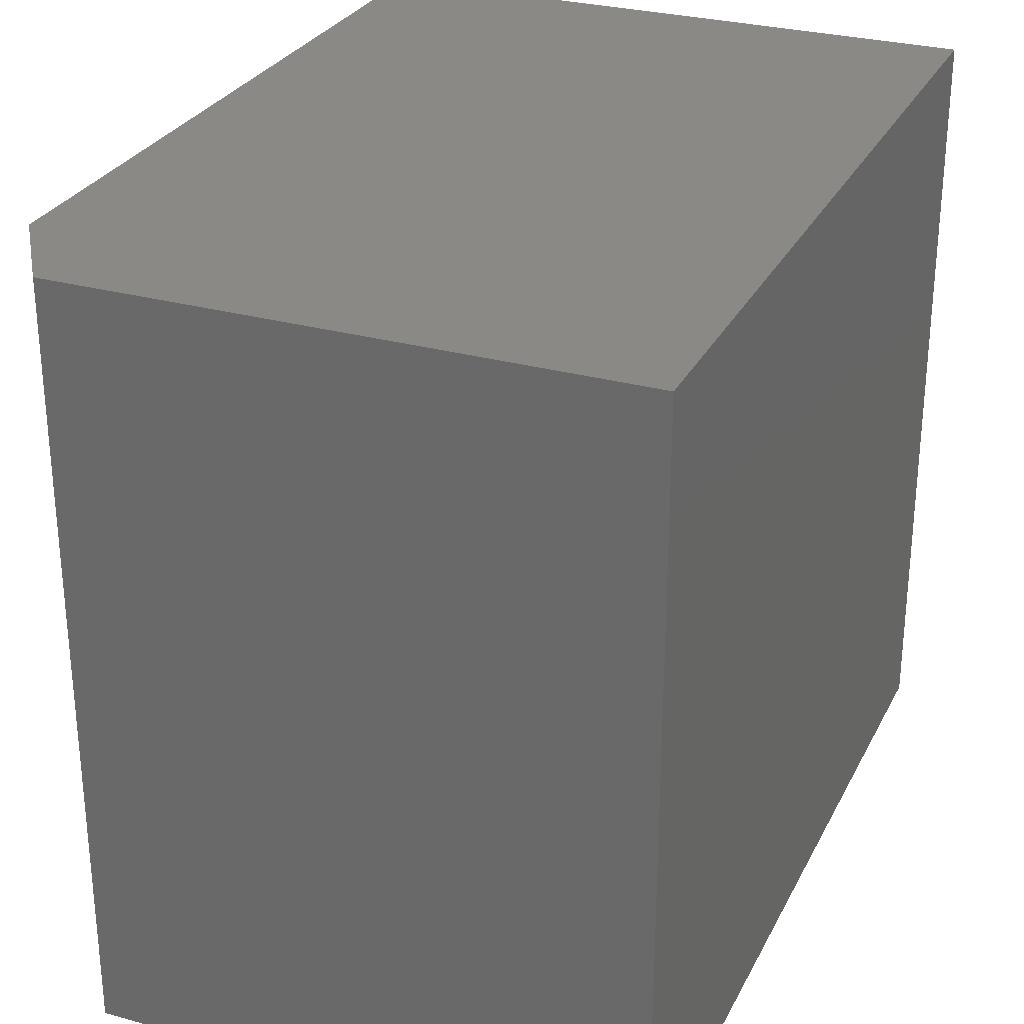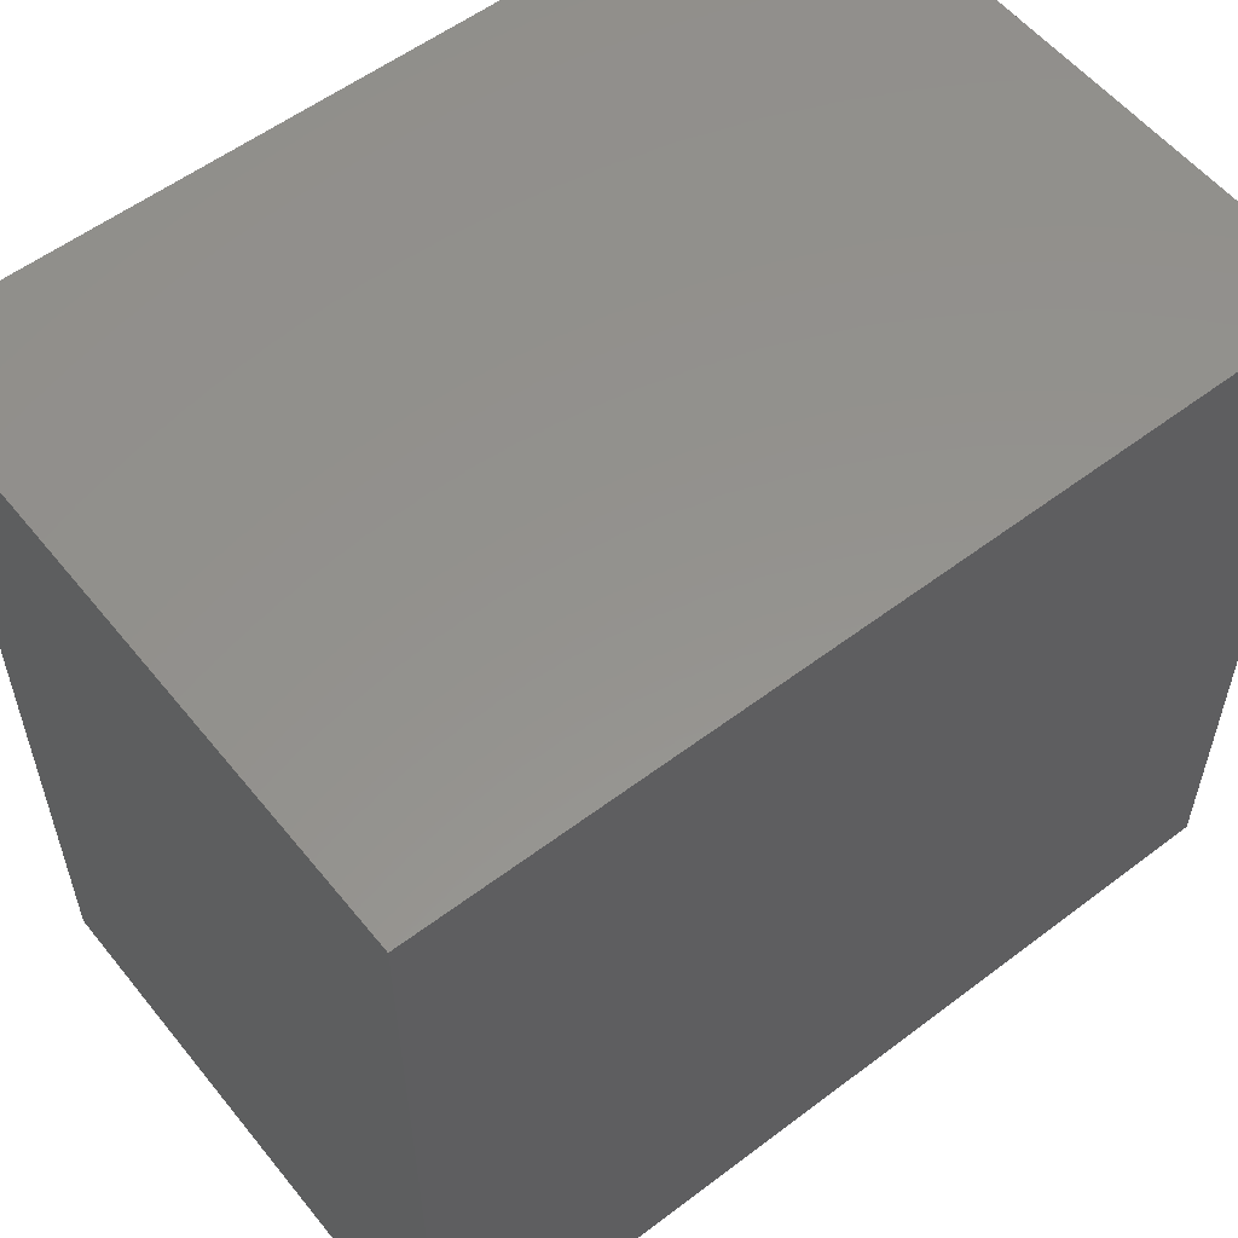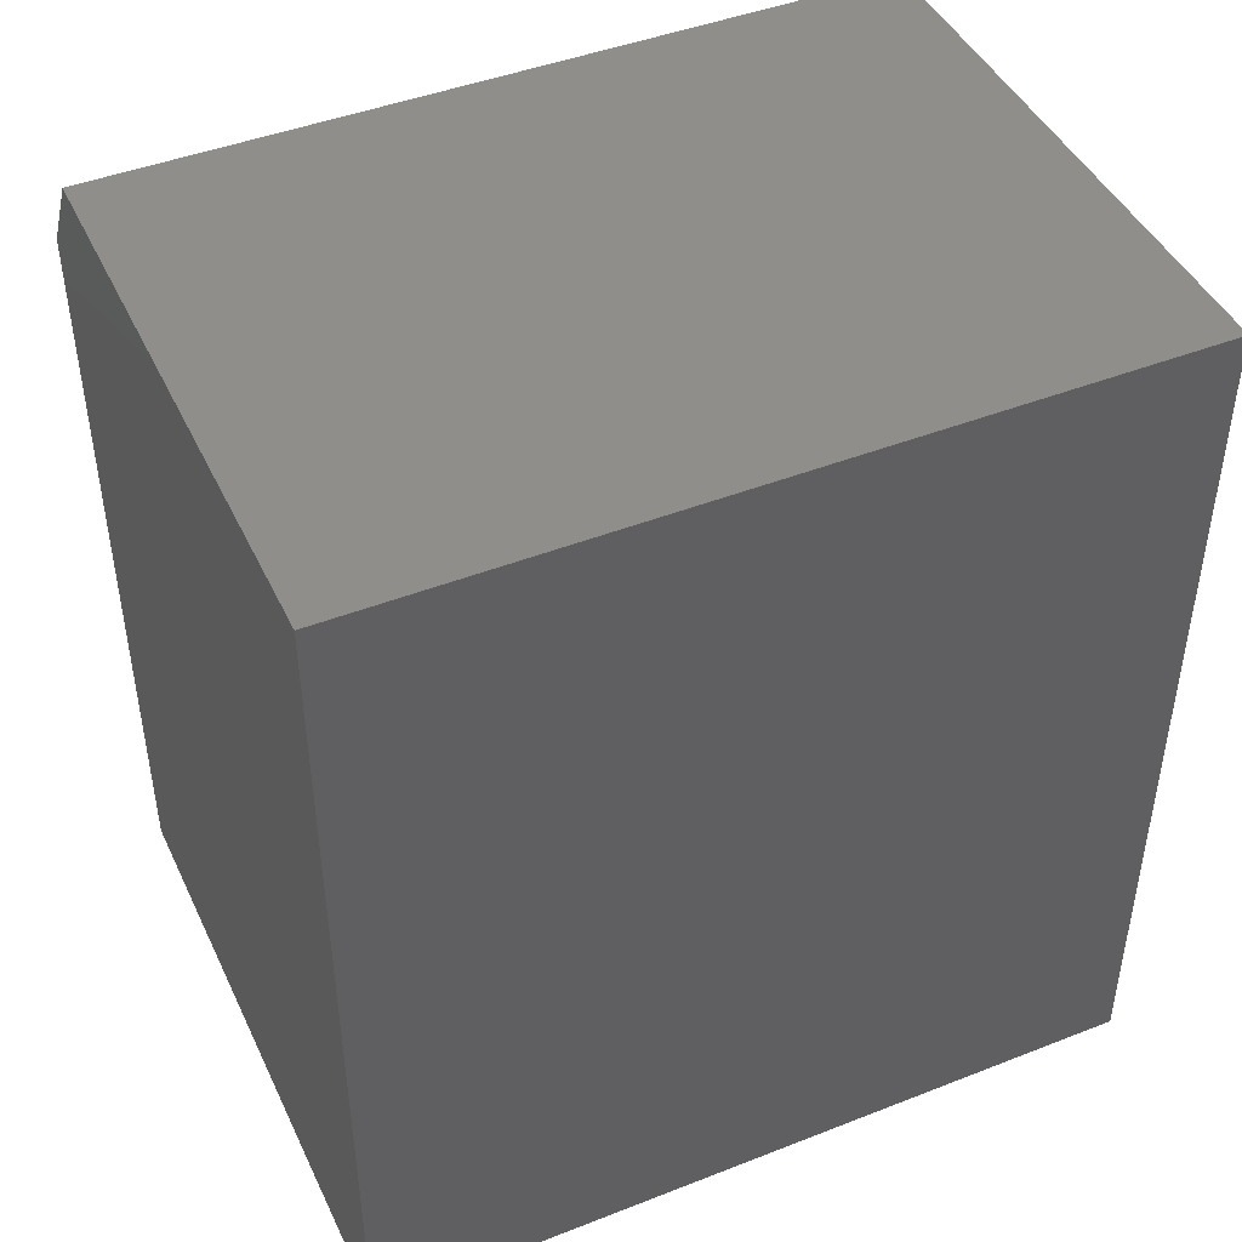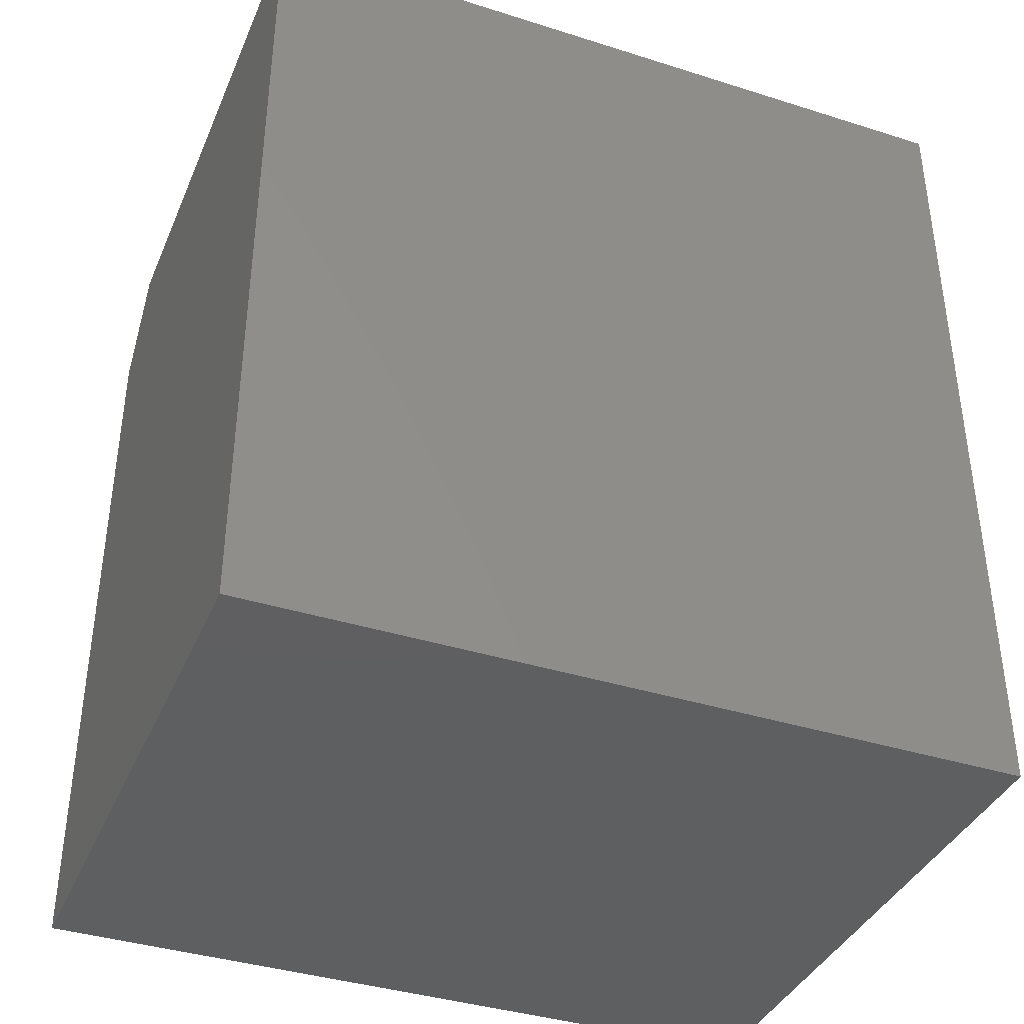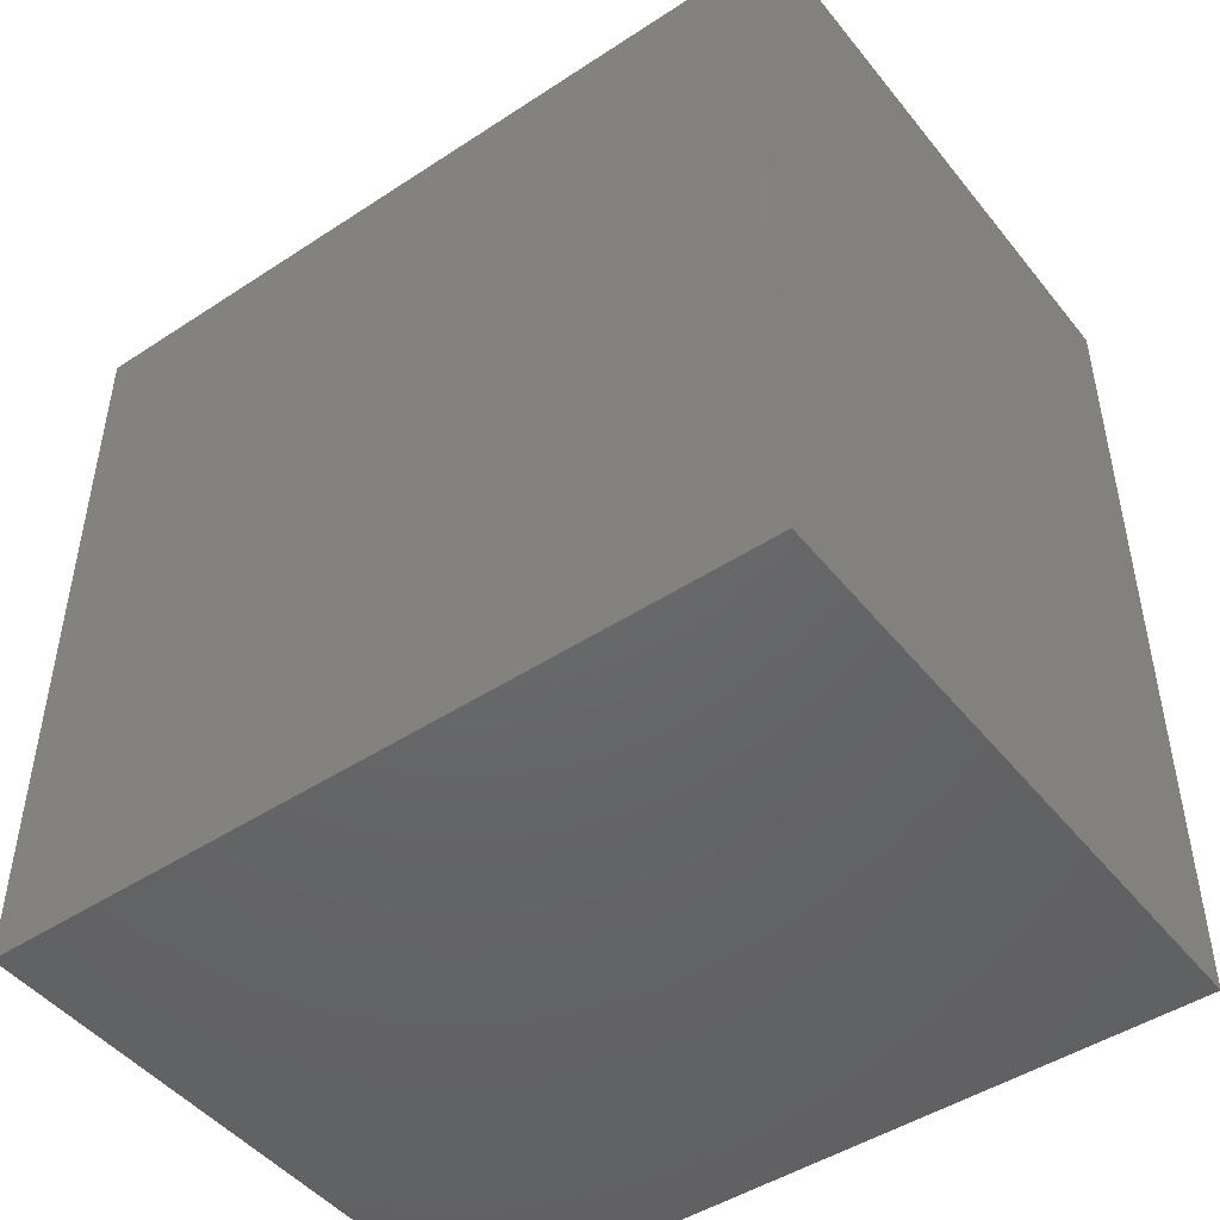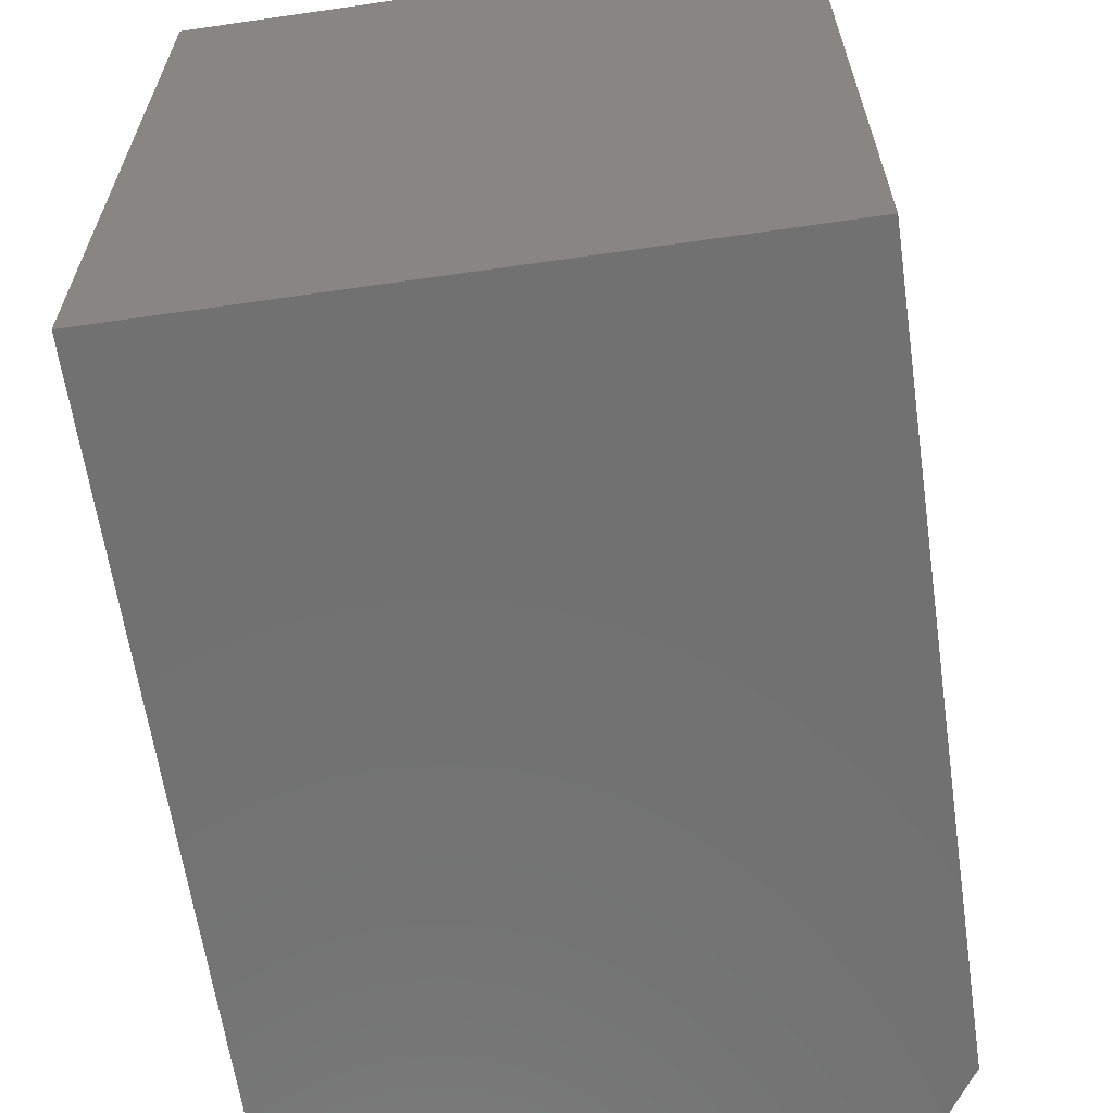
<metadata>
{"format":"stl","ext":"stl","renderer":"f3d","projection":"perspective","resolution":1024,"background":"white","views":[{"elev":28.7,"azim":-157.4,"up":"+Z"},{"elev":56.2,"azim":-128.4,"up":"+Z"},{"elev":44.9,"azim":-114.4,"up":"+Y"},{"elev":-38.6,"azim":-111.7,"up":"+Y"},{"elev":-47.0,"azim":126.6,"up":"+Y"},{"elev":-63.1,"azim":8.3,"up":"+Z"}]}
</metadata>
<code>
# stl→obj: 10 verts, 16 faces
v 0.5312 -0.75 -0.7031
v 0.5312 0.5625 -0.7031
v 0.5312 -0.75 0.618
v 0.5312 0.5625 0.618
v -0.5312 -0.75 0.618
v -0.5312 0.7266 0.618
v 0.4219 0.7266 0.618
v 0.4219 0.7266 -0.7031
v -0.5312 0.7266 -0.7031
v -0.5312 -0.75 -0.7031
f 1 2 3
f 3 2 4
f 5 3 6
f 6 3 4
f 6 4 7
f 8 9 7
f 7 9 6
f 1 10 2
f 2 10 9
f 2 9 8
f 4 2 7
f 7 2 8
f 10 5 9
f 9 5 6
f 3 5 1
f 1 5 10

</code>
